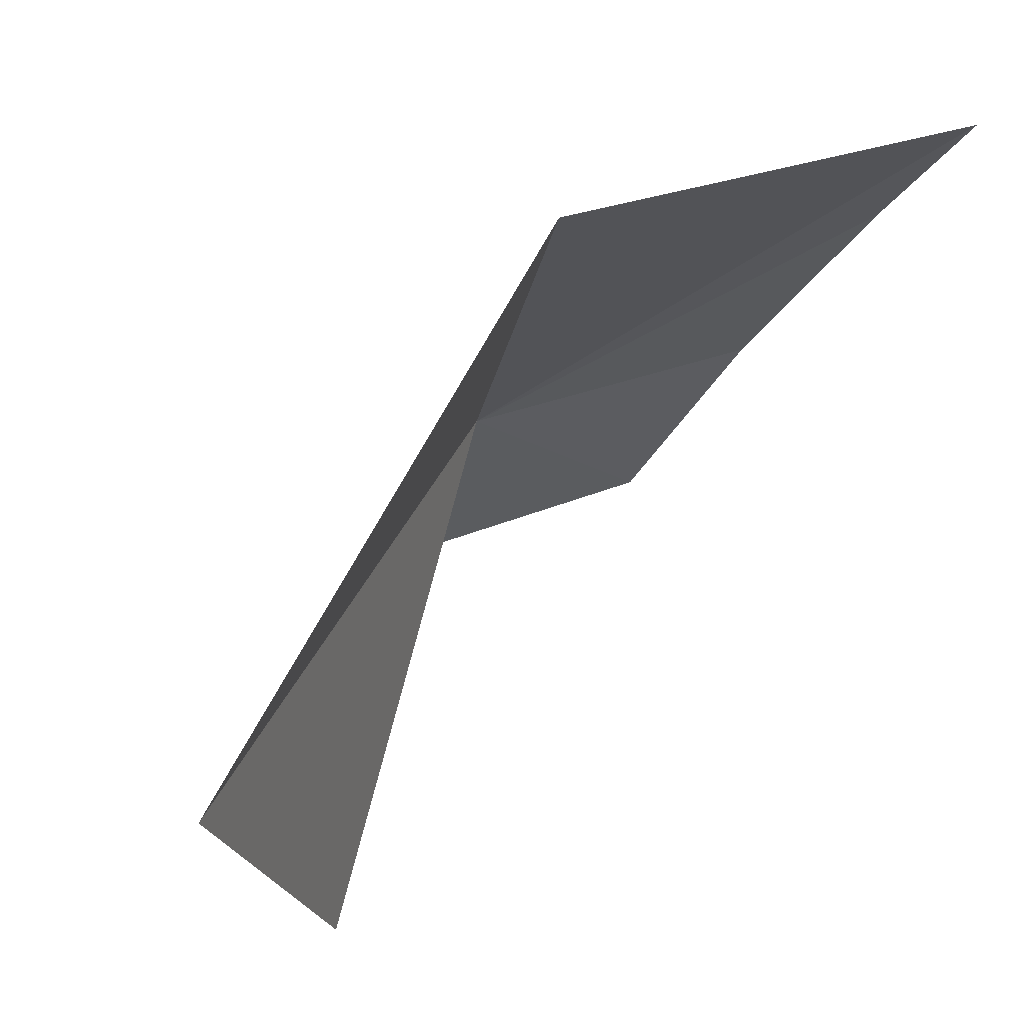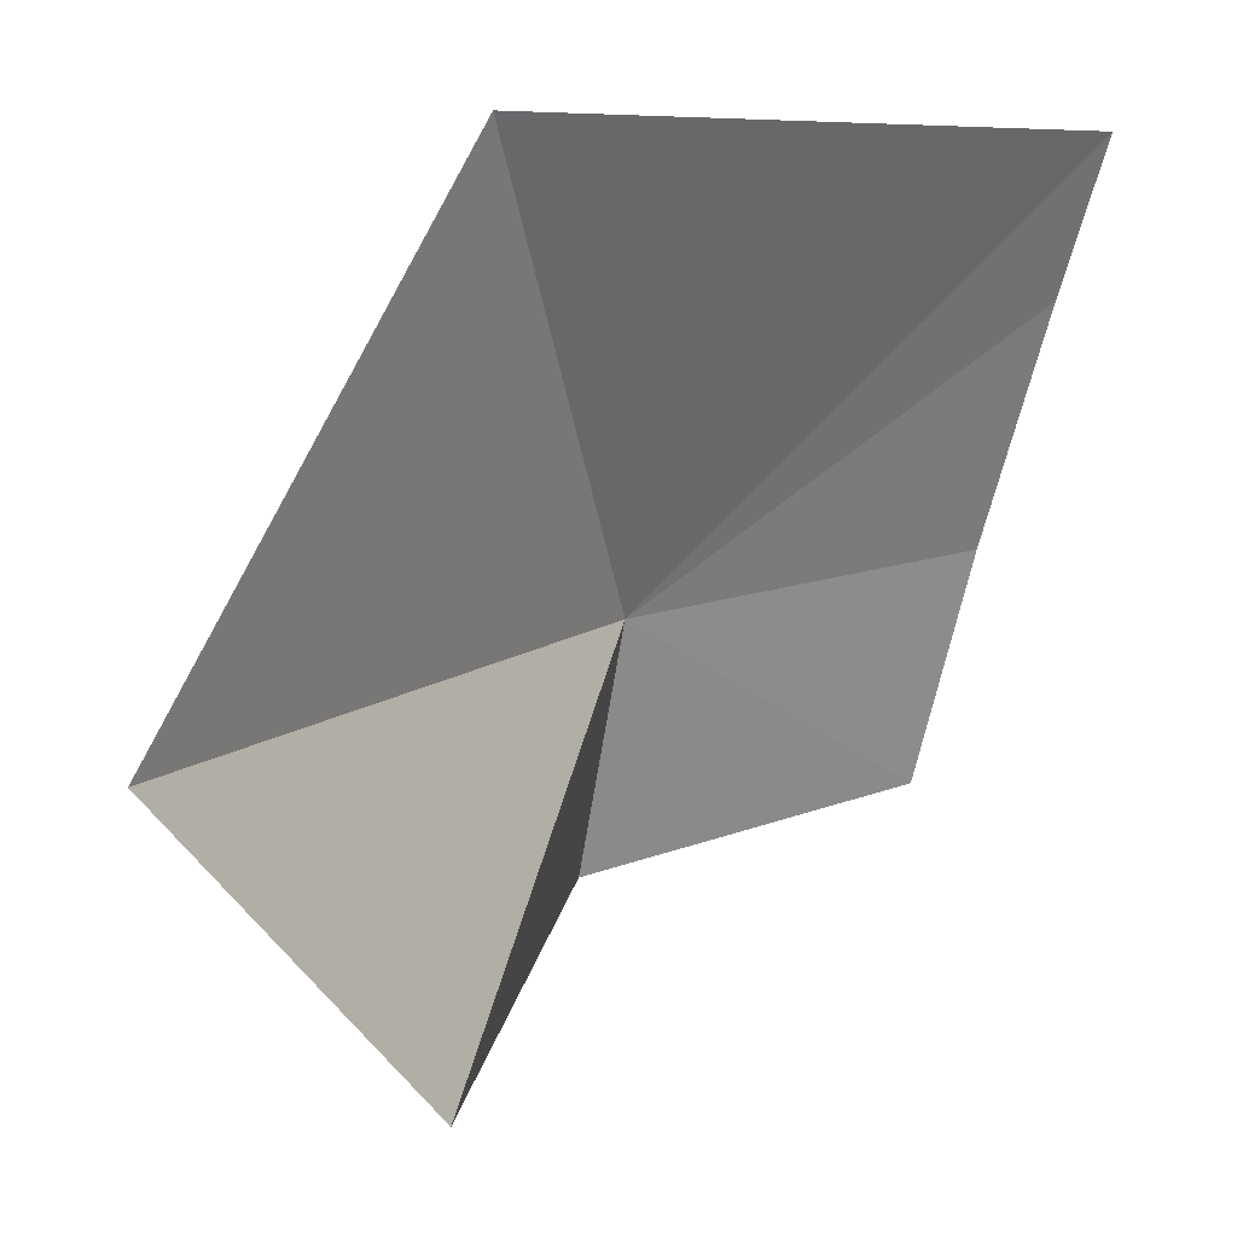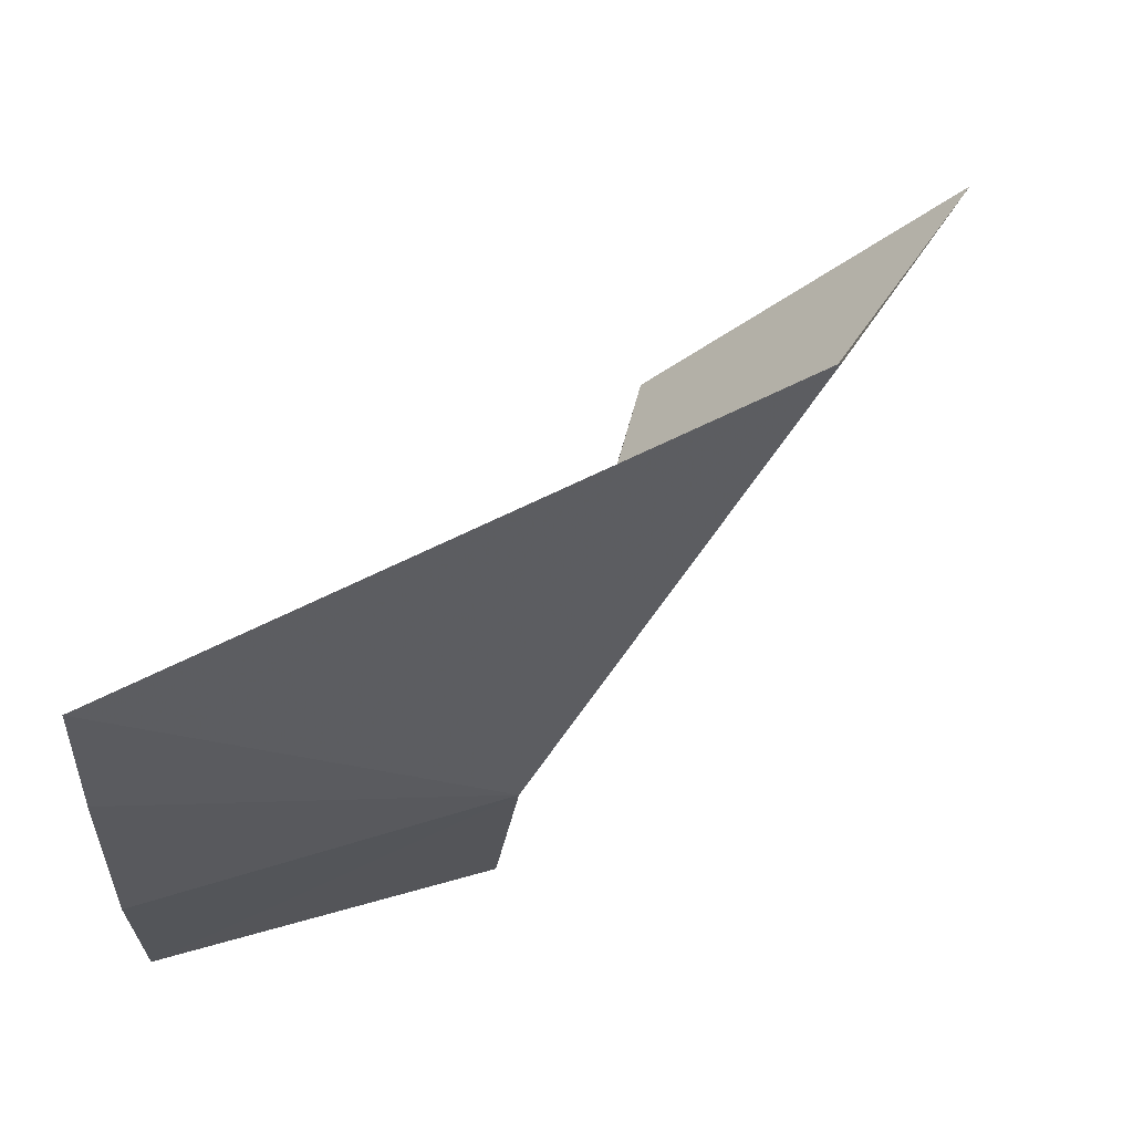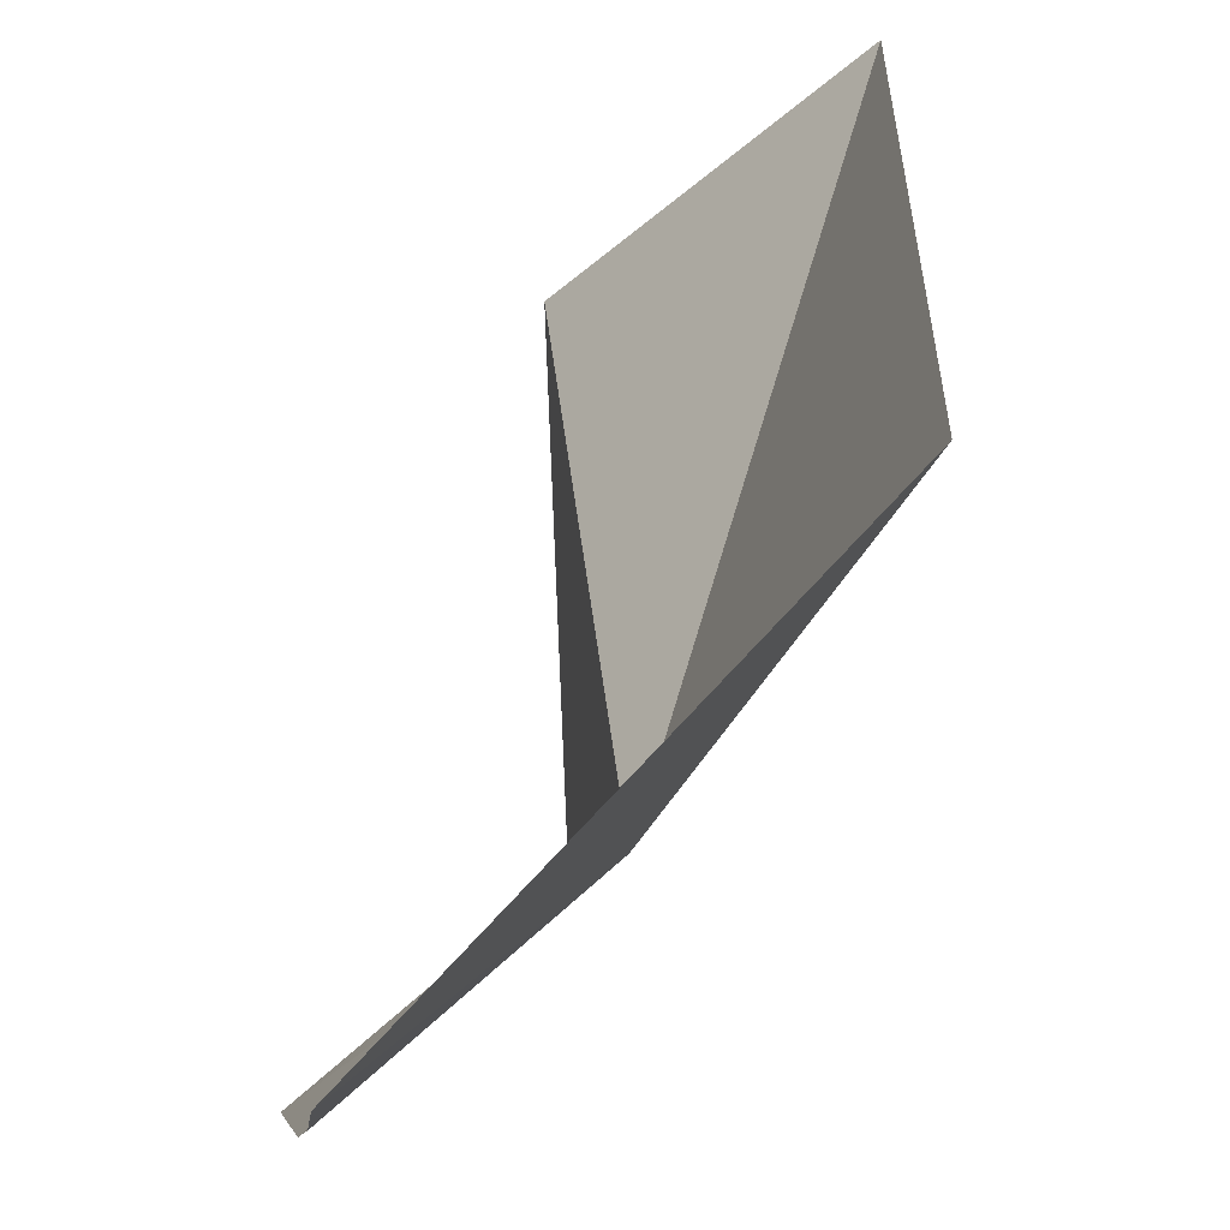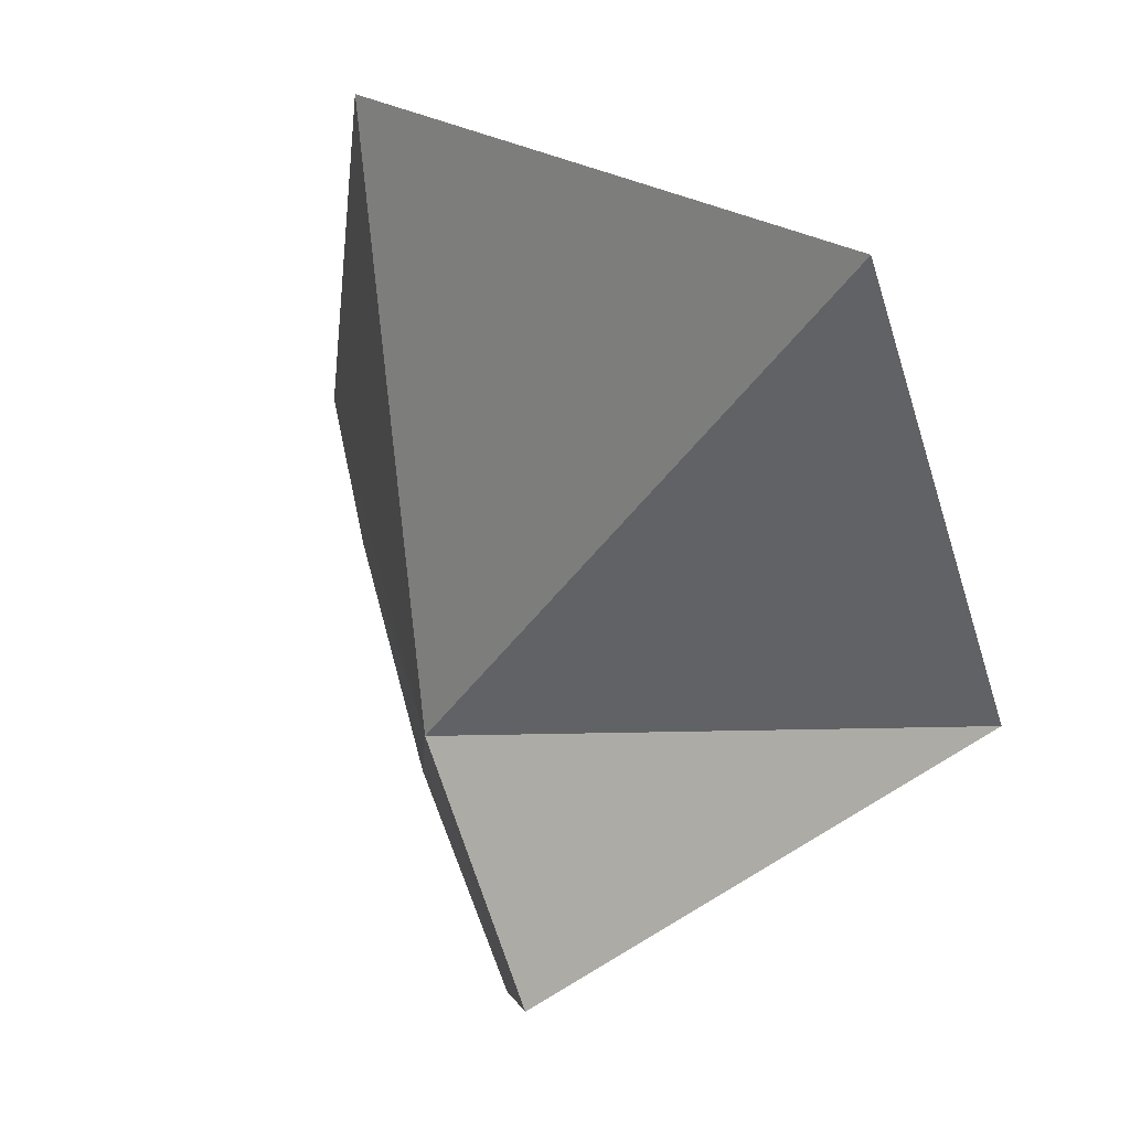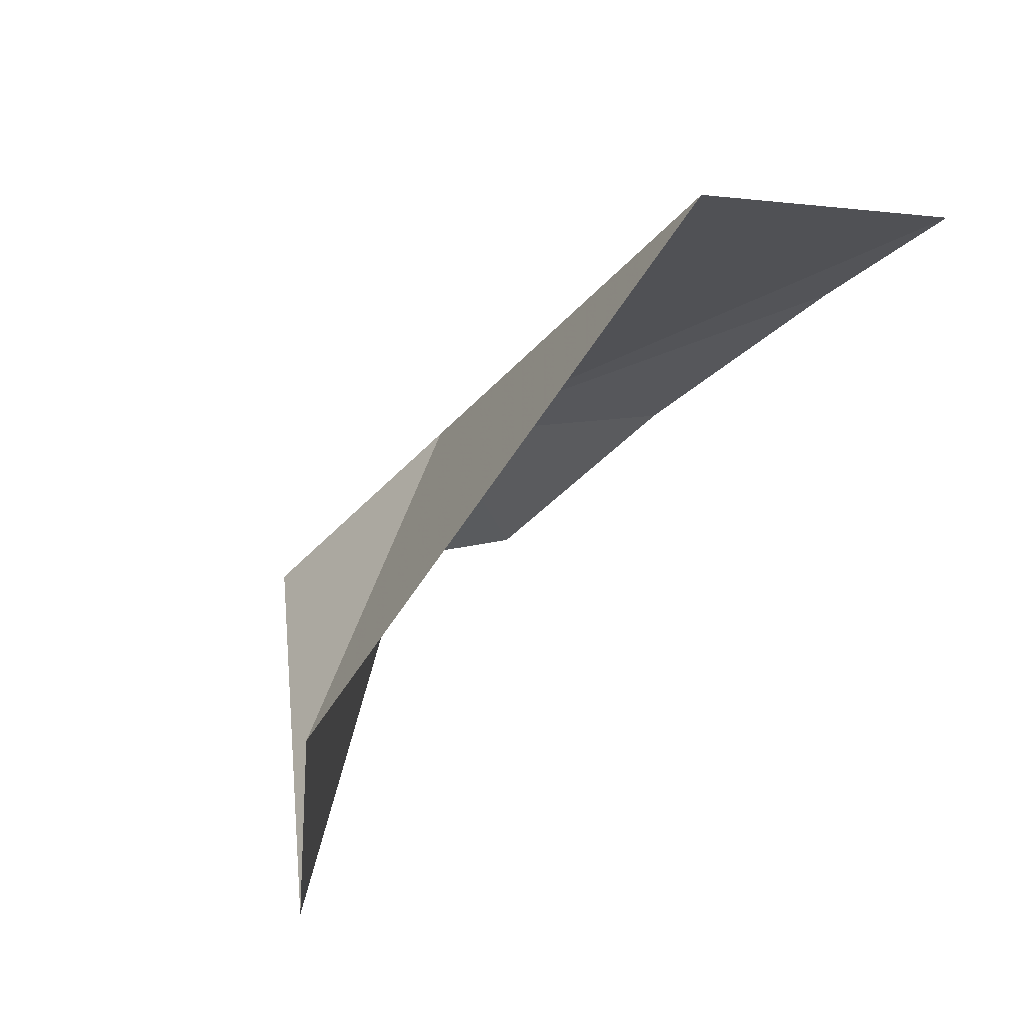
<metadata>
{"format":"obj","ext":"obj","renderer":"f3d","projection":"perspective","resolution":1024,"background":"white","views":[{"elev":-19.5,"azim":-33.9,"up":"+Y"},{"elev":-47.4,"azim":-15.7,"up":"+Y"},{"elev":50.5,"azim":179.4,"up":"+Z"},{"elev":65.9,"azim":159.6,"up":"+Z"},{"elev":-16.3,"azim":-69.3,"up":"+Z"},{"elev":-26.2,"azim":-51.3,"up":"+Y"}]}
</metadata>
<code>
v -6.483 -6.613 43.61
v -0.728 -4.08 44.42
v -0.878 -2.903 48.71
v -13.87 -15.88 47.5
v -8.618 -16.17 42.51
v -6.044 -8.14 39.3
v -0.598 -5.656 40.46
v -0.977 -2.294 51.54
v -10.83 -7.212 52.53
f 1 3 2
f 1 5 4
f 1 7 6
f 1 6 5
f 1 9 8
f 1 4 9
f 1 8 3
f 1 2 7

</code>
